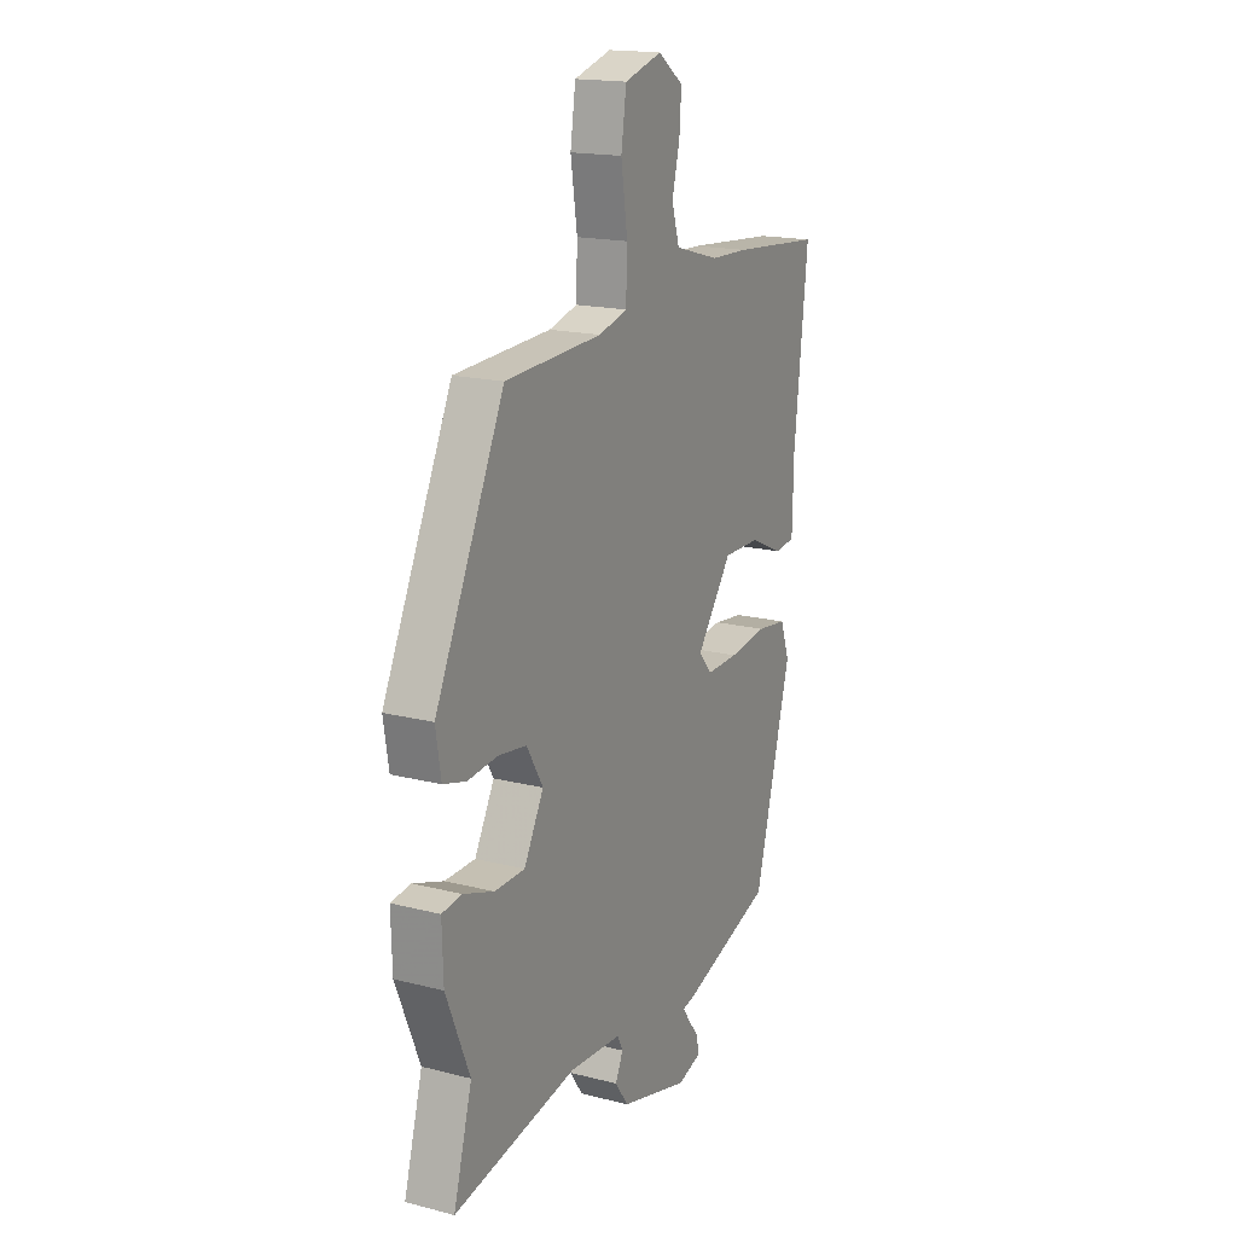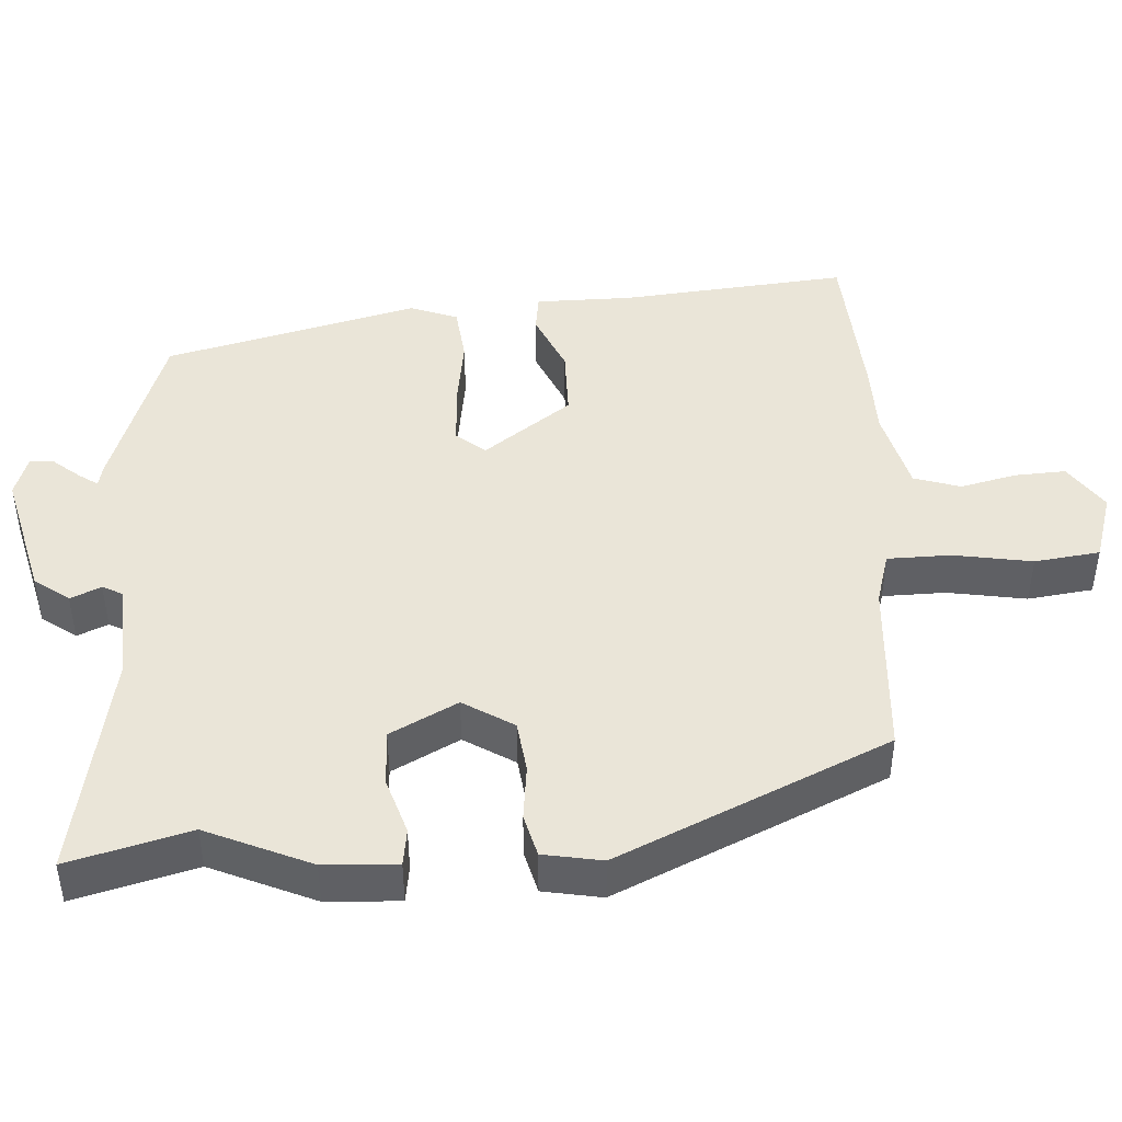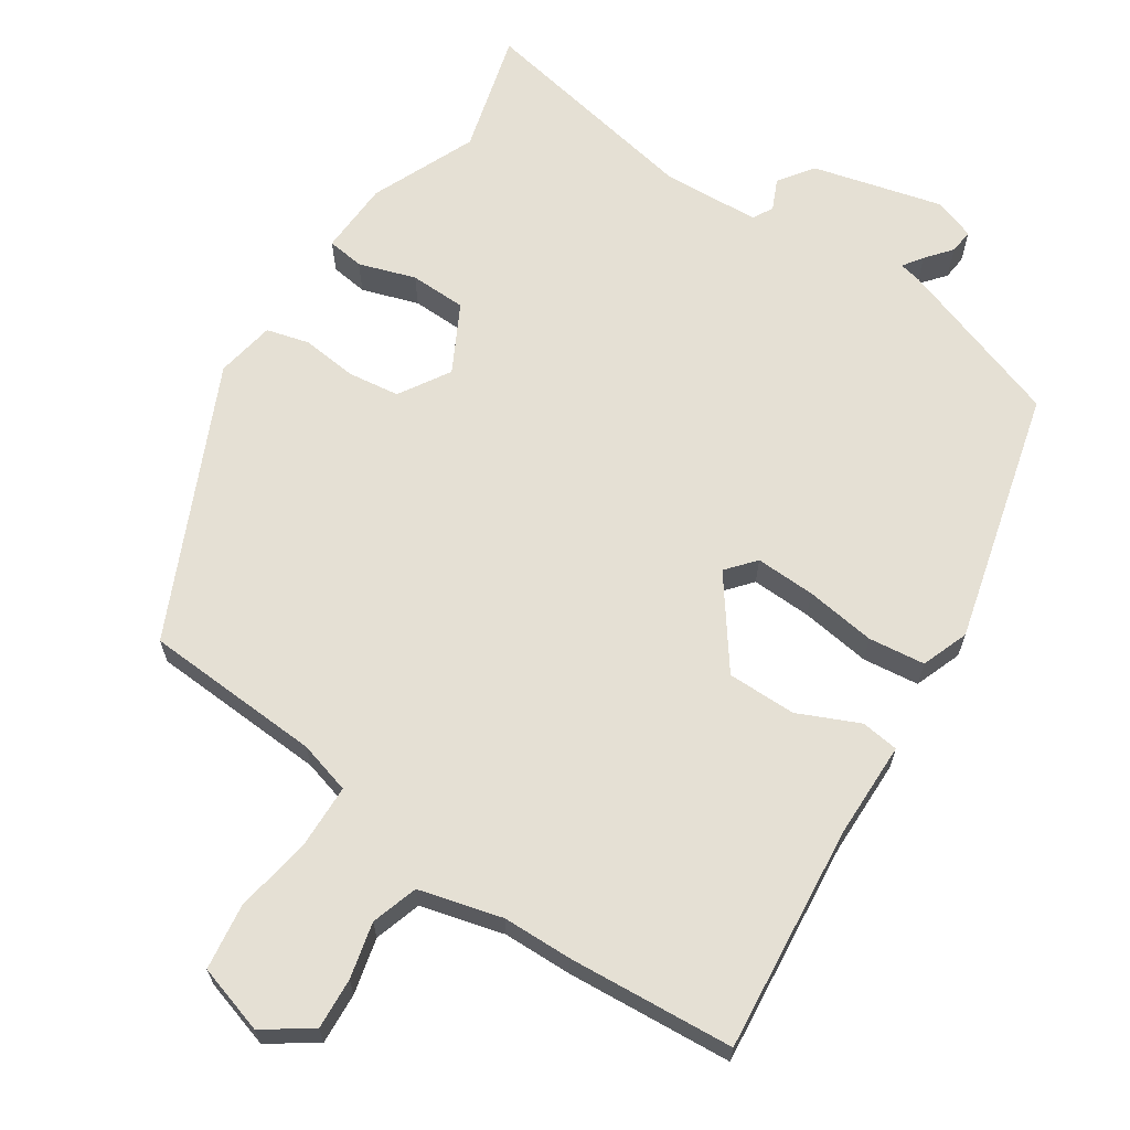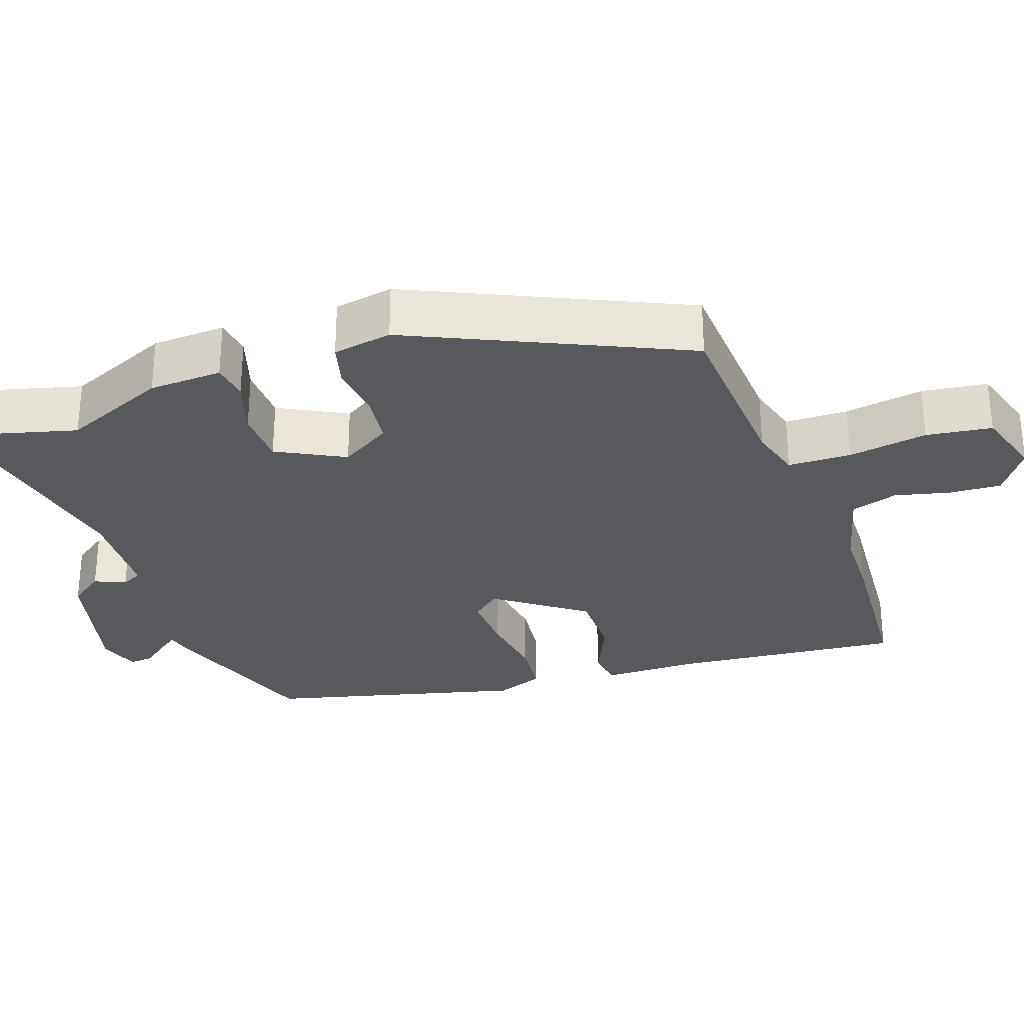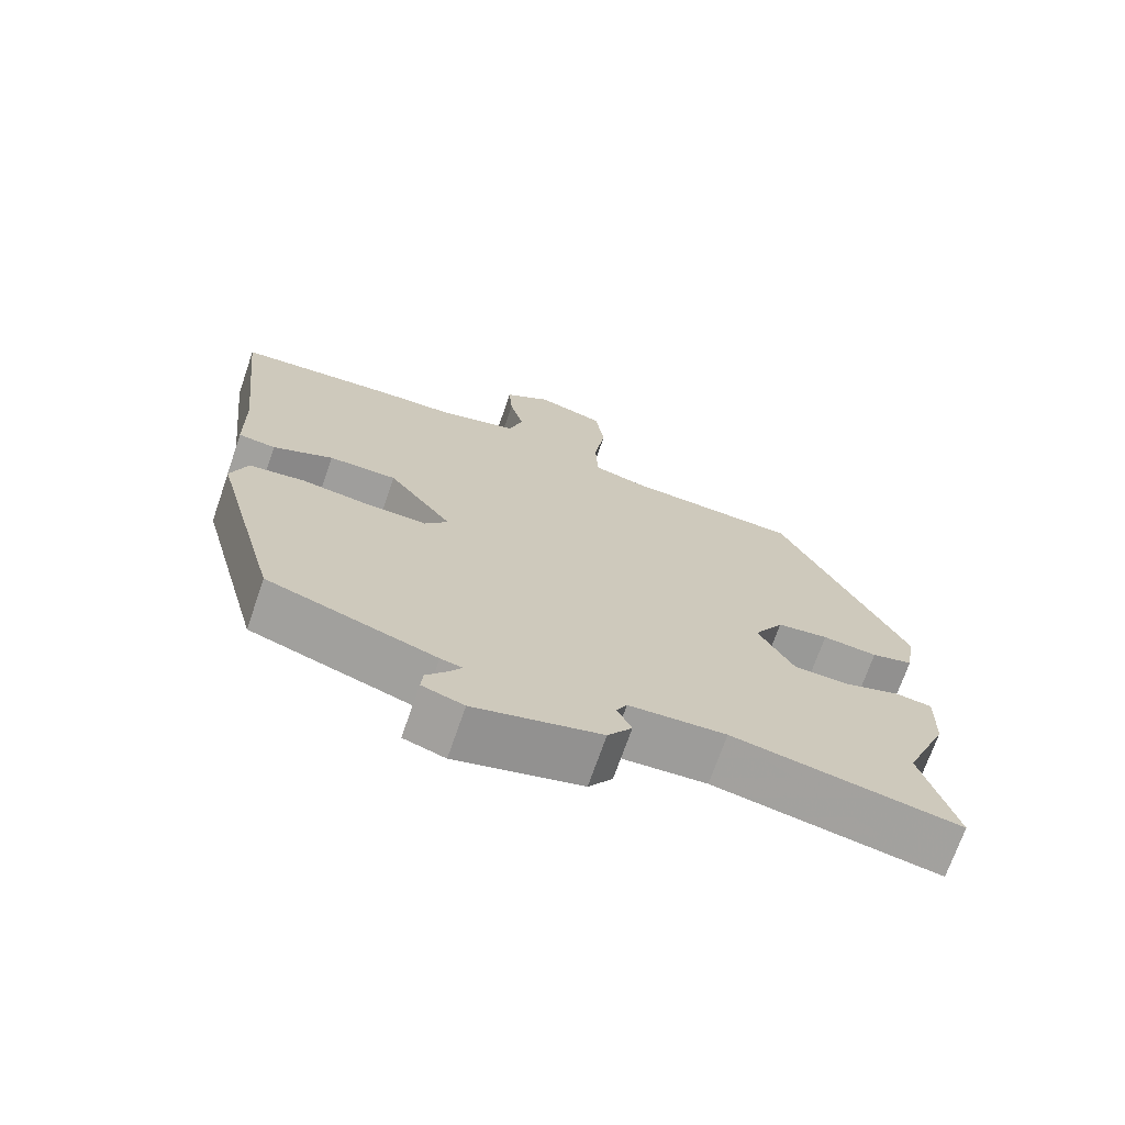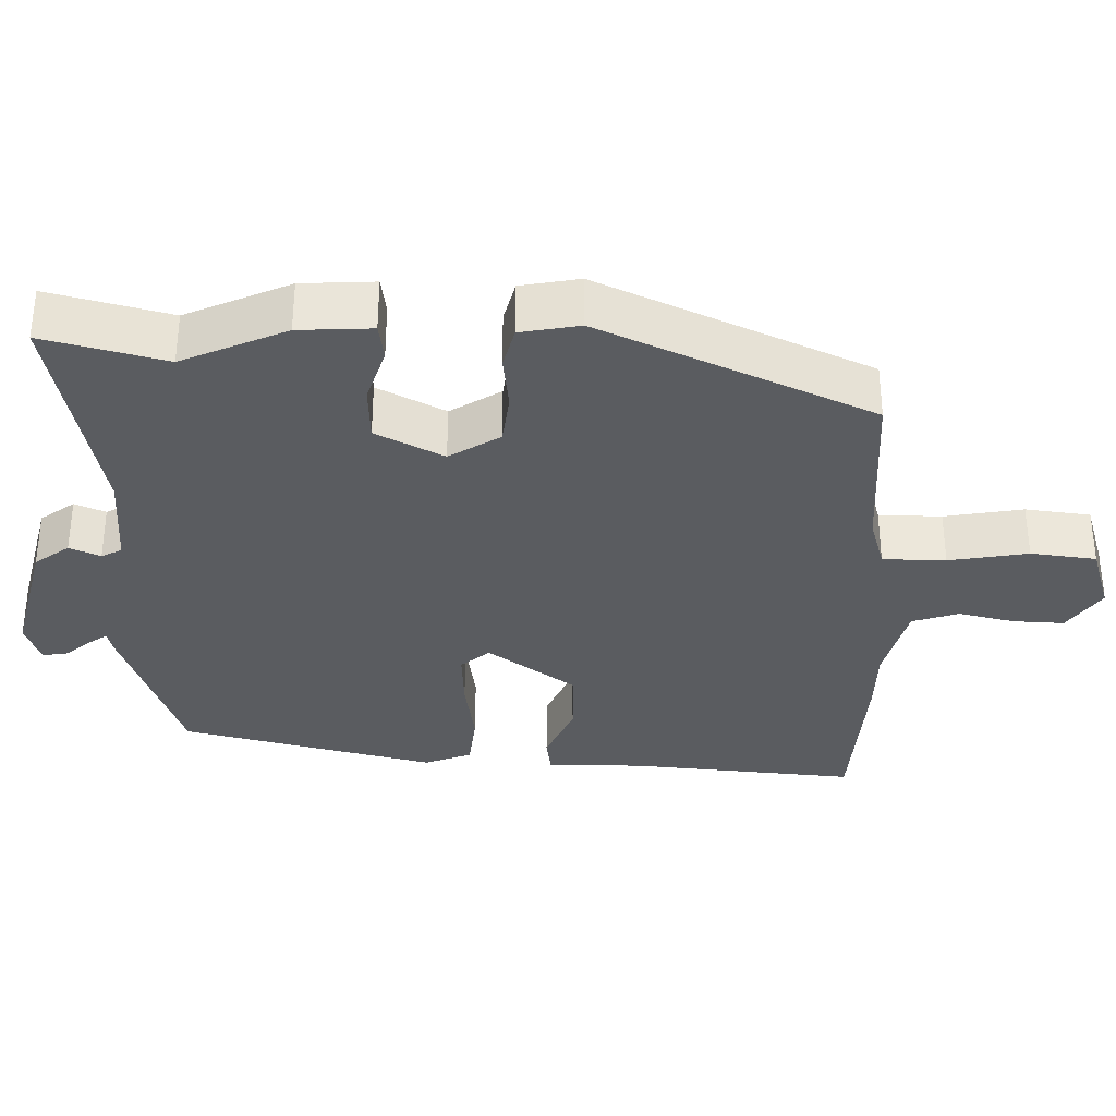
<metadata>
{"format":"obj","ext":"obj","renderer":"f3d","projection":"perspective","resolution":1024,"background":"white","views":[{"elev":17.5,"azim":-63.2,"up":"+Z"},{"elev":45.0,"azim":-92.4,"up":"+Y"},{"elev":65.8,"azim":34.2,"up":"+Y"},{"elev":-29.7,"azim":-69.8,"up":"+Y"},{"elev":-71.1,"azim":160.9,"up":"+Z"},{"elev":-33.9,"azim":-89.9,"up":"+Y"}]}
</metadata>
<code>
v -0.511 0.07 -0.539
v -0.465 0.07 -0.376
v -0.524 0.07 -0.234
v -0.527 0.07 -0.135
v -0.477 0.07 -0.129
v -0.401 0.07 -0.155
v -0.325 0.07 -0.154
v -0.276 0.07 -0.064
v -0.317 0.07 0.005
v -0.387 0.07 0.015
v -0.462 0.07 0.008
v -0.519 0.07 0.024
v -0.532 0.07 0.104
v -0.36 0.07 0.465
v -0.119 0.07 0.476
v -0.048 0.07 0.495
v -0.045 0.07 0.58
v -0.061 0.07 0.687
v -0.048 0.07 0.775
v 0.045 0.07 0.802
v 0.108 0.07 0.757
v 0.103 0.07 0.688
v 0.084 0.07 0.613
v 0.103 0.07 0.55
v 0.215 0.07 0.519
v 0.309 0.07 0.516
v 0.533 0.07 0.497
v 0.499 0.07 0.191
v 0.496 0.07 0.061
v 0.445 0.07 0.055
v 0.363 0.07 0.093
v 0.27 0.07 0.094
v 0.182 0.07 -0.023
v 0.214 0.07 -0.062
v 0.295 0.07 -0.06
v 0.39 0.07 -0.048
v 0.466 0.07 -0.058
v 0.489 0.07 -0.122
v 0.397 0.07 -0.463
v 0.168 0.07 -0.538
v 0.138 0.07 -0.544
v 0.156 0.07 -0.571
v 0.184 0.07 -0.606
v 0.187 0.07 -0.639
v 0.13 0.07 -0.657
v -0.043 0.07 -0.61
v -0.076 0.07 -0.563
v -0.057 0.07 -0.522
v -0.071 0.07 -0.494
v -0.203 0.07 -0.485
v -0.511 0 -0.539
v -0.465 0 -0.376
v -0.524 0 -0.234
v -0.527 0 -0.135
v -0.477 0 -0.129
v -0.401 0 -0.155
v -0.325 0 -0.154
v -0.276 0 -0.064
v -0.317 0 0.005
v -0.387 0 0.015
v -0.462 0 0.008
v -0.519 0 0.024
v -0.532 0 0.104
v -0.36 0 0.465
v -0.119 0 0.476
v -0.048 0 0.495
v -0.045 0 0.58
v -0.061 0 0.687
v -0.048 0 0.775
v 0.045 0 0.802
v 0.108 0 0.757
v 0.103 0 0.688
v 0.084 0 0.613
v 0.103 0 0.55
v 0.215 0 0.519
v 0.309 0 0.516
v 0.533 0 0.497
v 0.499 0 0.191
v 0.496 0 0.061
v 0.445 0 0.055
v 0.363 0 0.093
v 0.27 0 0.094
v 0.182 0 -0.023
v 0.214 0 -0.062
v 0.295 0 -0.06
v 0.39 0 -0.048
v 0.466 0 -0.058
v 0.489 0 -0.122
v 0.397 0 -0.463
v 0.168 0 -0.538
v 0.138 0 -0.544
v 0.156 0 -0.571
v 0.184 0 -0.606
v 0.187 0 -0.639
v 0.13 0 -0.657
v -0.043 0 -0.61
v -0.076 0 -0.563
v -0.057 0 -0.522
v -0.071 0 -0.494
v -0.203 0 -0.485
f 45 46 47 48
f 45 48 49
f 42 43 44 45
f 41 42 45 49
f 40 41 49
f 39 40 49
f 38 39 49 50
f 35 36 37 38
f 34 35 38 50
f 28 29 30 31
f 28 31 32
f 25 26 27 28
f 24 25 28 32
f 20 21 22 23
f 18 19 20 23
f 17 18 23 24
f 16 17 24 32
f 12 13 14 15
f 10 11 12 15
f 9 10 15 16
f 8 9 16 32
f 3 4 5 6
f 2 3 6 7
f 1 2 7
f 33 34 50 1
f 8 32 33
f 1 7 8 33
f 98 97 96 95
f 99 98 95
f 95 94 93 92
f 99 95 92 91
f 99 91 90
f 99 90 89
f 100 99 89 88
f 88 87 86 85
f 100 88 85 84
f 81 80 79 78
f 82 81 78
f 78 77 76 75
f 82 78 75 74
f 73 72 71 70
f 73 70 69 68
f 74 73 68 67
f 82 74 67 66
f 65 64 63 62
f 65 62 61 60
f 66 65 60 59
f 82 66 59 58
f 56 55 54 53
f 57 56 53 52
f 57 52 51
f 51 100 84 83
f 83 82 58
f 83 58 57 51
f 1 51 52 2
f 2 52 53 3
f 3 53 54 4
f 4 54 55 5
f 5 55 56 6
f 6 56 57 7
f 7 57 58 8
f 8 58 59 9
f 9 59 60 10
f 10 60 61 11
f 11 61 62 12
f 12 62 63 13
f 13 63 64 14
f 14 64 65 15
f 15 65 66 16
f 16 66 67 17
f 17 67 68 18
f 18 68 69 19
f 19 69 70 20
f 20 70 71 21
f 21 71 72 22
f 22 72 73 23
f 23 73 74 24
f 24 74 75 25
f 25 75 76 26
f 26 76 77 27
f 27 77 78 28
f 28 78 79 29
f 29 79 80 30
f 30 80 81 31
f 31 81 82 32
f 32 82 83 33
f 33 83 84 34
f 34 84 85 35
f 35 85 86 36
f 36 86 87 37
f 37 87 88 38
f 38 88 89 39
f 39 89 90 40
f 40 90 91 41
f 41 91 92 42
f 42 92 93 43
f 43 93 94 44
f 44 94 95 45
f 45 95 96 46
f 46 96 97 47
f 47 97 98 48
f 48 98 99 49
f 49 99 100 50
f 50 100 51 1

</code>
